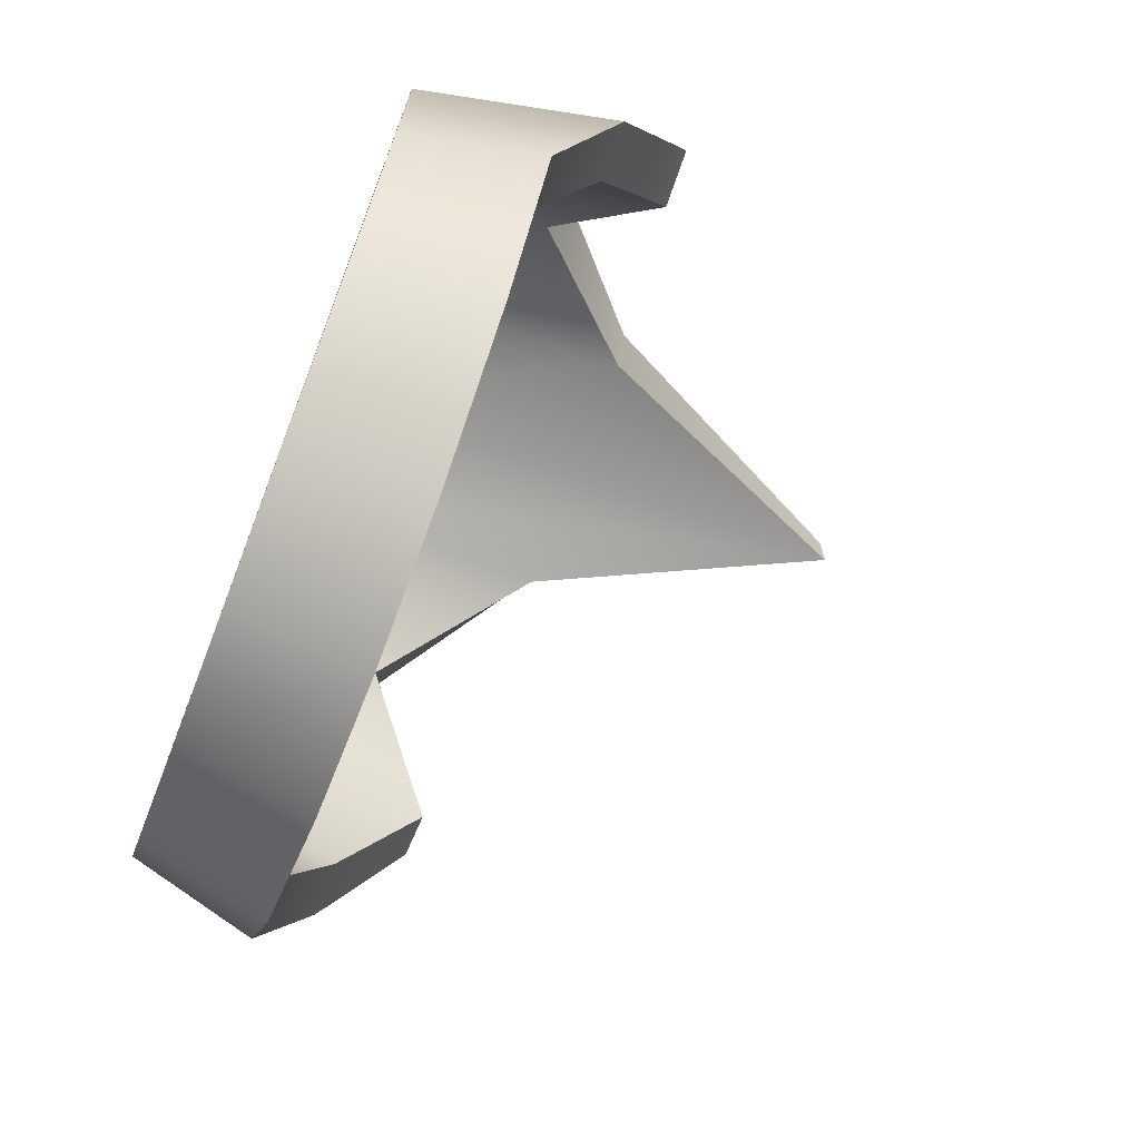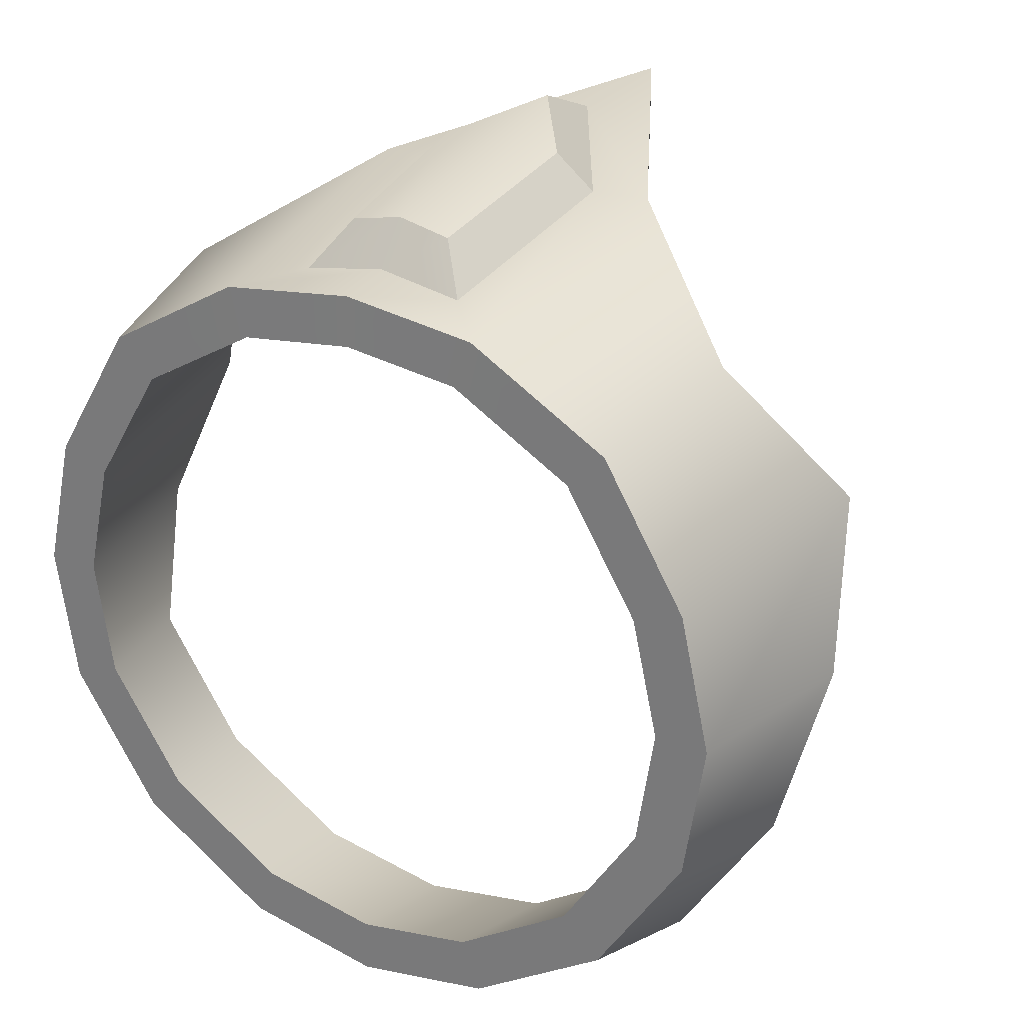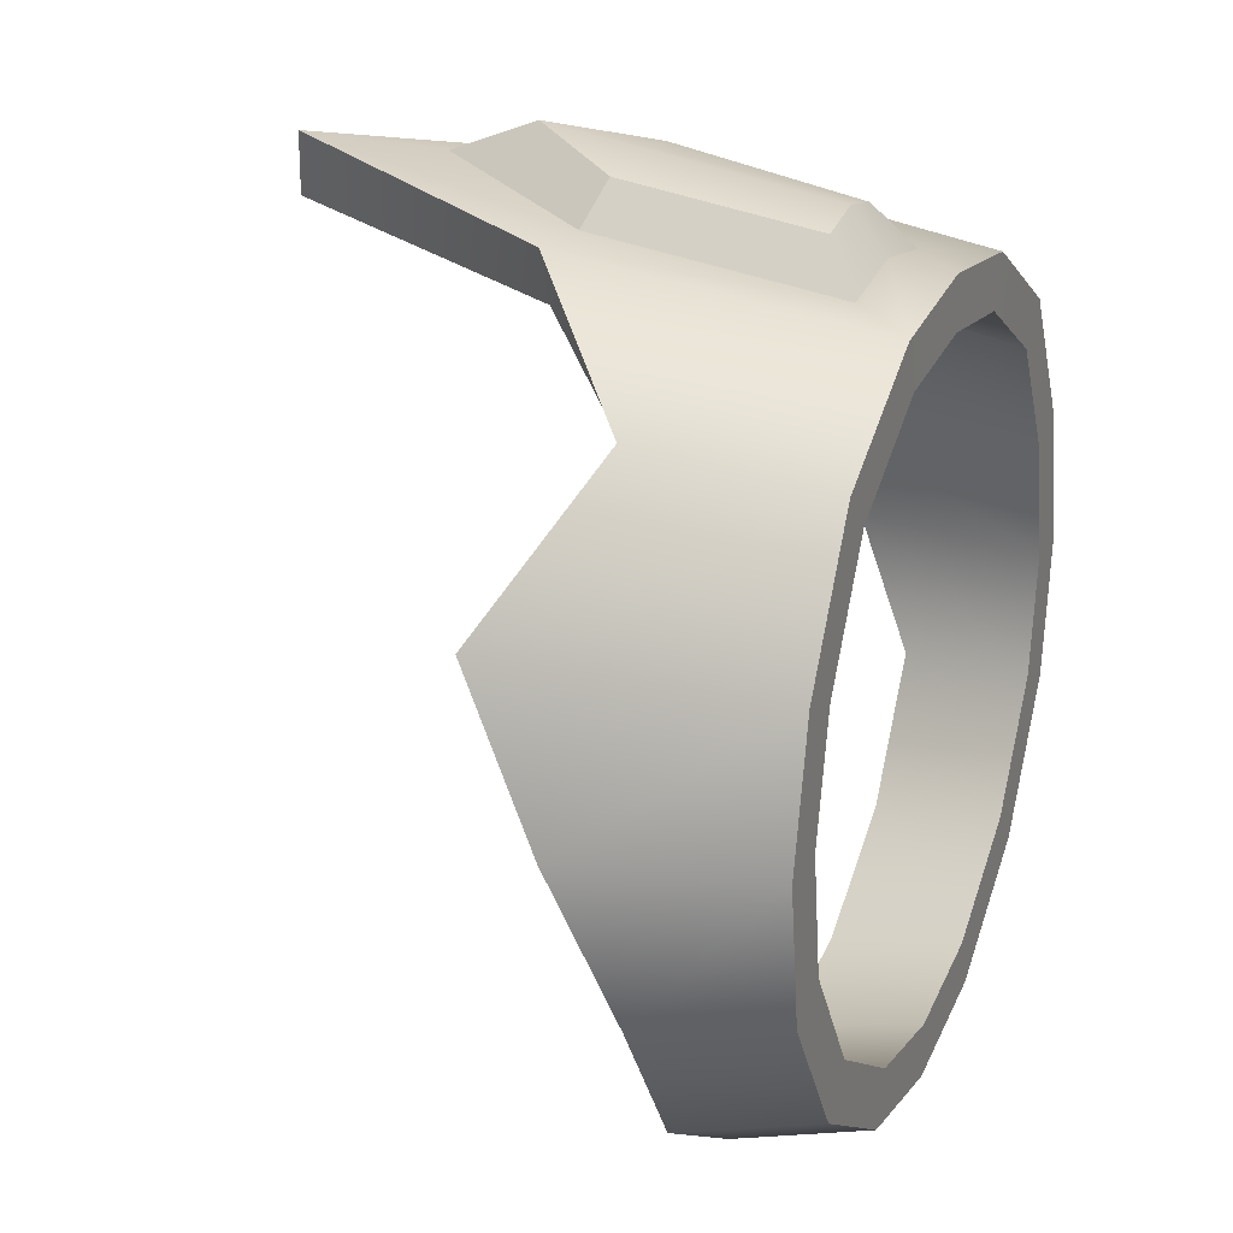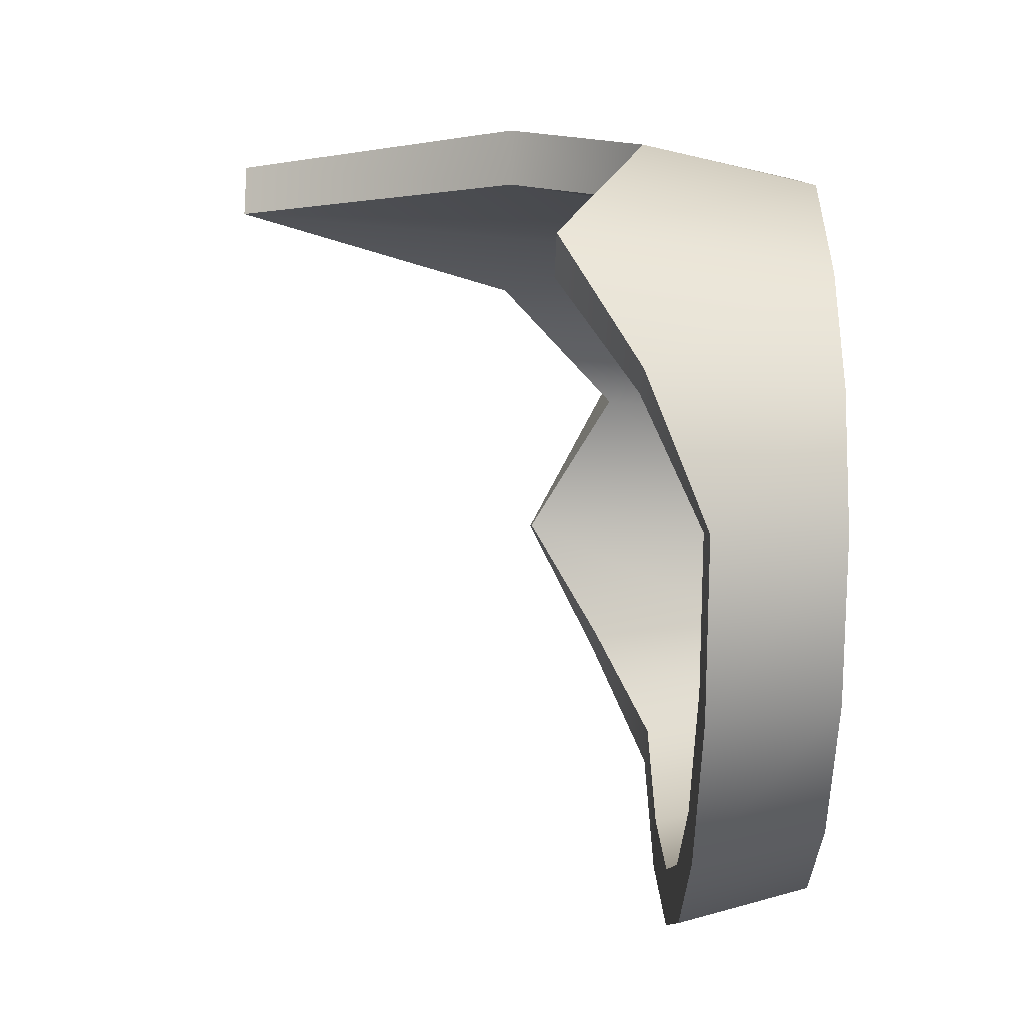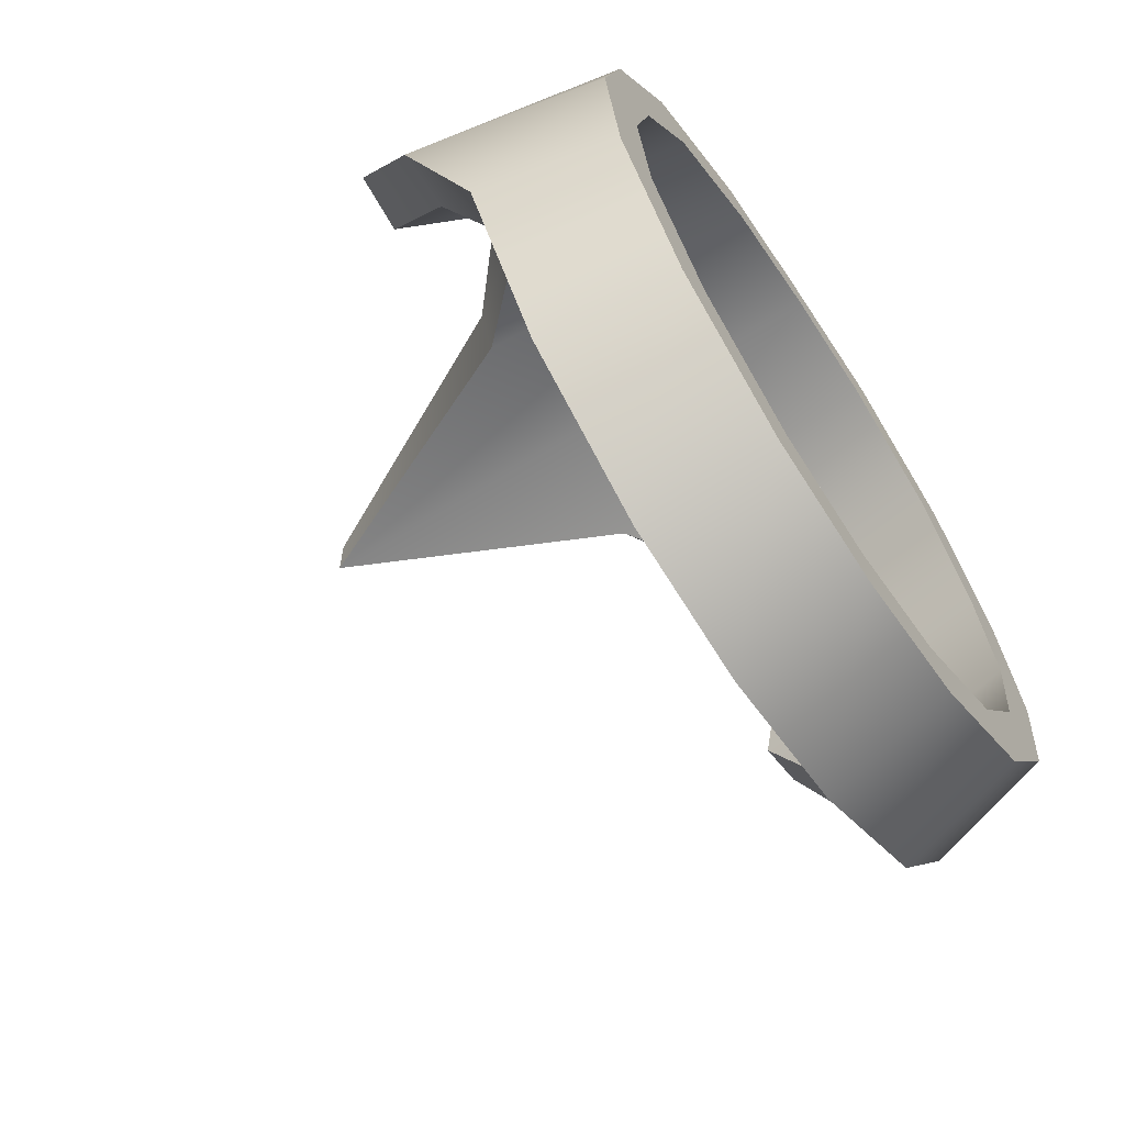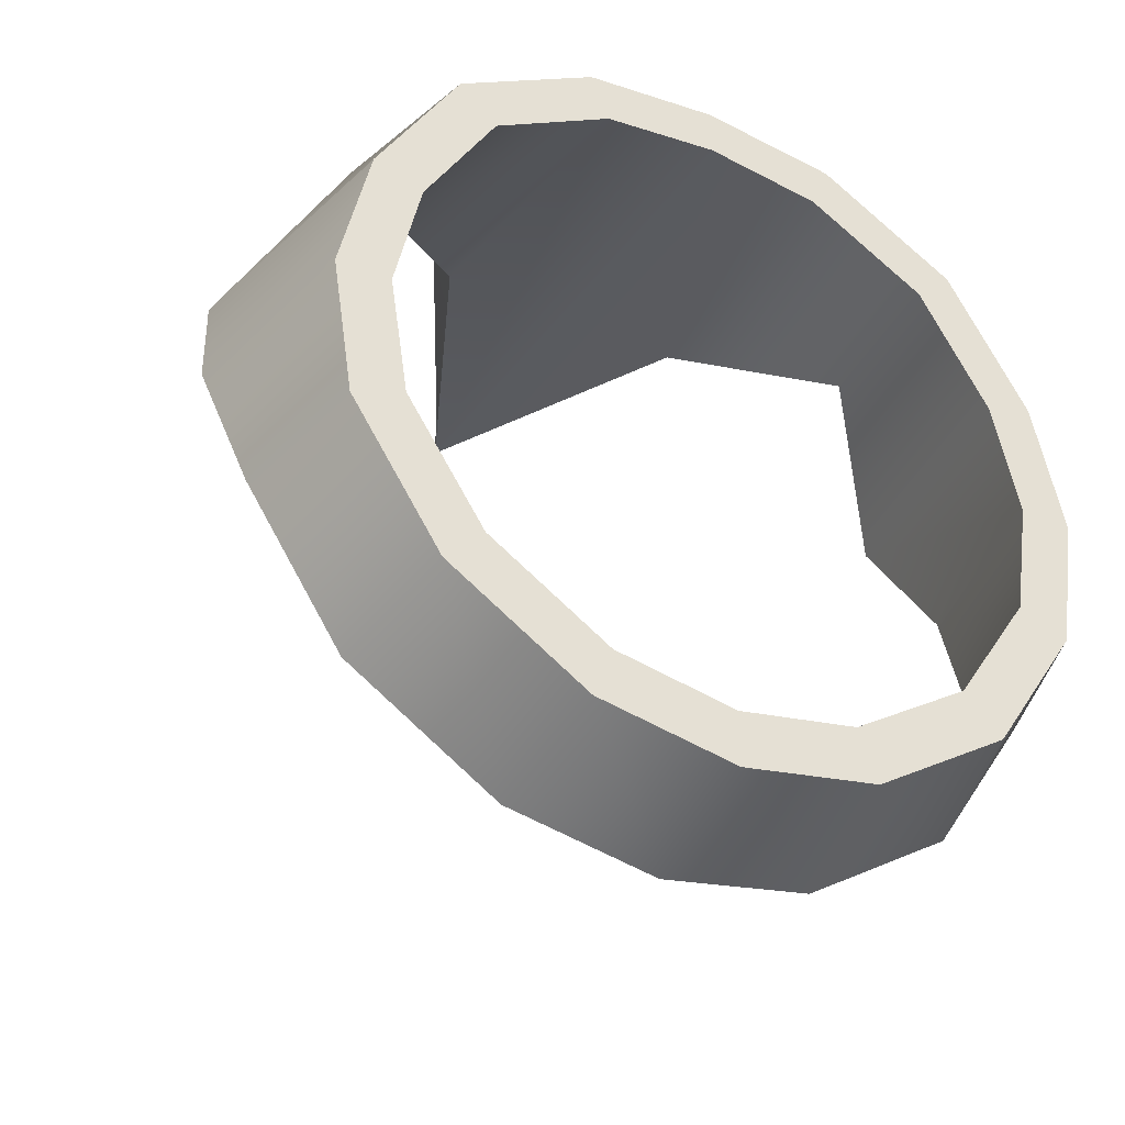
<metadata>
{"format":"obj","ext":"obj","renderer":"f3d","projection":"perspective","resolution":1024,"background":"white","views":[{"elev":-71.4,"azim":69.0,"up":"+Z"},{"elev":26.7,"azim":30.5,"up":"+Z"},{"elev":23.2,"azim":-67.6,"up":"+Z"},{"elev":-20.6,"azim":-91.4,"up":"+Z"},{"elev":-65.8,"azim":-56.4,"up":"+Z"},{"elev":-37.1,"azim":-28.8,"up":"+Z"}]}
</metadata>
<code>
g meger3d_Char_sundries_C7_4
v -0.1406 -0.1781 -0.3716
v 1.067e-09 -0.1781 -0.3973
v 7.578e-10 -0.04299 -0.4348
v -0.1538 -0.04353 -0.4067
v -0.2806 -0.1781 -0.2812
v -0.3071 -0.04406 -0.3077
v -0.3711 -0.1781 -0.1411
v -0.4061 -0.04353 -0.1544
v -0.3925 -0.1781 -0.0005227
v -0.4348 0.01683 -0.0005436
v -0.3621 -0.1781 0.1367
v -0.4077 0.09628 0.1539
v -0.2783 -0.1781 0.2778
v -0.3075 0.002429 0.3069
v -0.1369 -0.1781 0.3608
v -0.1547 0.1344 0.4077
v -0.08494 -0.1159 0.3702
v -0.09887 0.1224 0.409
v 6.802e-10 0.437 0.4417
v 1.65e-09 0.2885 0.4376
v 0.1547 0.1344 0.4077
v 0.09887 0.1224 0.409
v 0.1369 -0.1781 0.3608
v 0.08494 -0.1159 0.3702
v 1.06e-09 -0.1159 0.3848
v 1.06e-09 -0.177 0.3783
v 1.265e-10 -0.08204 0.4273
v -0.05361 -0.08204 0.4159
v -0.06484 0.1085 0.4479
v 4.748e-09 0.2017 0.4726
v 0.05361 -0.08204 0.4159
v 0.06484 0.1085 0.4479
v 1.067e-09 -0.1781 -0.3973
v 0.1406 -0.1781 -0.3716
v 0.1538 -0.04353 -0.4067
v 7.578e-10 -0.04299 -0.4348
v 0.3071 -0.04406 -0.3077
v 0.2806 -0.1781 -0.2812
v 0.3711 -0.1781 -0.1411
v 0.4061 -0.04353 -0.1544
v 0.4348 0.01683 -0.0005436
v 0.3925 -0.1781 -0.0005227
v 0.4077 0.09628 0.1539
v 0.3621 -0.1781 0.1367
v 0.3075 0.002429 0.3069
v 0.2783 -0.1781 0.2778
v 0.1547 0.1344 0.4077
v 0.1369 -0.1781 0.3608
v 4.748e-09 0.2017 0.4726
v 1.65e-09 0.2885 0.4376
v 0.09887 0.1224 0.409
v 0.06484 0.1085 0.4479
v -0.06484 0.1085 0.4479
v -0.09887 0.1224 0.409
v 1.65e-09 0.2885 0.4376
v 4.748e-09 0.2017 0.4726
v 1.265e-10 -0.08204 0.4273
v 1.06e-09 -0.1159 0.3848
v -0.08494 -0.1159 0.3702
v -0.05361 -0.08204 0.4159
v 0.05361 -0.08204 0.4159
v 0.08494 -0.1159 0.3702
v -0.05361 -0.08204 0.4159
v -0.08494 -0.1159 0.3702
v -0.09887 0.1224 0.409
v -0.06484 0.1085 0.4479
v 0.06484 0.1085 0.4479
v 0.09887 0.1224 0.409
v 0.08494 -0.1159 0.3702
v 0.05361 -0.08204 0.4159
v -0.1211 -0.1781 -0.3191
v -0.1326 -0.04353 -0.3493
v 9.133e-09 -0.04299 -0.3735
v 9.399e-09 -0.1781 -0.3412
v -0.2418 -0.1781 -0.2411
v -0.2647 -0.04406 -0.264
v -0.3198 -0.1781 -0.1204
v -0.35 -0.04353 -0.1319
v -0.3382 -0.1781 0.0007166
v -0.3747 0.01683 0.0006986
v -0.312 -0.1781 0.1189
v -0.3513 0.09628 0.1338
v -0.2399 -0.1781 0.2406
v -0.265 0.002429 0.2656
v -0.1179 -0.1781 0.3121
v -0.1333 0.1344 0.3525
v 9.066e-09 0.437 0.3818
v 9.394e-09 -0.1781 0.3272
v 9.399e-09 -0.1781 -0.3412
v 9.133e-09 -0.04299 -0.3735
v 0.1326 -0.04353 -0.3493
v 0.1211 -0.1781 -0.3191
v 0.2647 -0.04406 -0.264
v 0.2418 -0.1781 -0.2411
v 0.3198 -0.1781 -0.1204
v 0.35 -0.04353 -0.1319
v 0.3747 0.01683 0.0006986
v 0.3382 -0.1781 0.0007166
v 0.3513 0.09628 0.1338
v 0.312 -0.1781 0.1189
v 0.265 0.002429 0.2656
v 0.2399 -0.1781 0.2406
v 0.1333 0.1344 0.3525
v 0.1179 -0.1781 0.3121
v 9.394e-09 -0.1781 0.3272
v 9.066e-09 0.437 0.3818
v 1.067e-09 -0.1781 -0.3973
v -0.1406 -0.1781 -0.3716
v -0.1211 -0.1781 -0.3191
v 9.399e-09 -0.1781 -0.3412
v -0.2418 -0.1781 -0.2411
v -0.2806 -0.1781 -0.2812
v -0.3198 -0.1781 -0.1204
v -0.3711 -0.1781 -0.1411
v -0.3382 -0.1781 0.0007166
v -0.3925 -0.1781 -0.0005227
v -0.312 -0.1781 0.1189
v -0.3621 -0.1781 0.1367
v -0.2399 -0.1781 0.2406
v -0.2783 -0.1781 0.2778
v -0.1179 -0.1781 0.3121
v -0.1369 -0.1781 0.3608
v 9.394e-09 -0.1781 0.3272
v 1.06e-09 -0.177 0.3783
v 0.1179 -0.1781 0.3121
v 0.1369 -0.1781 0.3608
v 0.2399 -0.1781 0.2406
v 0.2783 -0.1781 0.2778
v 0.312 -0.1781 0.1189
v 0.3621 -0.1781 0.1367
v 0.3382 -0.1781 0.0007166
v 0.3925 -0.1781 -0.0005227
v 0.3198 -0.1781 -0.1204
v 0.3711 -0.1781 -0.1411
v 0.2418 -0.1781 -0.2411
v 0.2806 -0.1781 -0.2812
v 0.1211 -0.1781 -0.3191
v 0.1406 -0.1781 -0.3716
v -0.1547 0.1344 0.4077
v -0.3075 0.002429 0.3069
v -0.265 0.002429 0.2656
v -0.1333 0.1344 0.3525
v 6.802e-10 0.437 0.4417
v 9.066e-09 0.437 0.3818
v 0.1547 0.1344 0.4077
v 6.802e-10 0.437 0.4417
v 9.066e-09 0.437 0.3818
v 0.1333 0.1344 0.3525
v 0.3075 0.002429 0.3069
v 0.265 0.002429 0.2656
v -0.3075 0.002429 0.3069
v -0.4077 0.09628 0.1539
v -0.3513 0.09628 0.1338
v -0.265 0.002429 0.2656
v -0.4077 0.09628 0.1539
v -0.4348 0.01683 -0.0005436
v -0.3747 0.01683 0.0006986
v -0.3513 0.09628 0.1338
v -0.35 -0.04353 -0.1319
v -0.4061 -0.04353 -0.1544
v -0.2647 -0.04406 -0.264
v -0.3071 -0.04406 -0.3077
v -0.1326 -0.04353 -0.3493
v -0.1538 -0.04353 -0.4067
v 9.133e-09 -0.04299 -0.3735
v 7.578e-10 -0.04299 -0.4348
v 0.1326 -0.04353 -0.3493
v 0.1538 -0.04353 -0.4067
v 0.2647 -0.04406 -0.264
v 0.3071 -0.04406 -0.3077
v 0.35 -0.04353 -0.1319
v 0.4061 -0.04353 -0.1544
v 0.3747 0.01683 0.0006986
v 0.4348 0.01683 -0.0005436
v 0.3513 0.09628 0.1338
v 0.4077 0.09628 0.1539
v 0.4077 0.09628 0.1539
v 0.3075 0.002429 0.3069
v 0.265 0.002429 0.2656
v 0.3513 0.09628 0.1338
g meger3d_Char_sundries_C7_4_0
f 3 2 1
f 4 3 1
f 4 1 5
f 6 4 5
f 6 5 7
f 8 6 7
f 8 7 9
f 10 8 9
f 10 9 11
f 12 10 11
f 12 11 13
f 14 12 13
f 14 13 15
f 16 14 15
f 16 15 17
f 18 16 17
f 19 16 18
f 20 19 18
f 21 19 20
f 22 21 20
f 23 21 22
f 24 23 22
f 17 15 25
f 15 26 25
f 26 23 24
f 25 26 24
f 29 28 27
f 30 29 27
f 30 27 31
f 32 30 31
f 35 34 33
f 36 35 33
f 35 37 34
f 37 38 34
f 38 37 39
f 37 40 39
f 40 41 39
f 41 42 39
f 41 43 42
f 43 44 42
f 43 45 44
f 45 46 44
f 45 47 46
f 47 48 46
f 51 50 49
f 52 51 49
f 55 54 53
f 56 55 53
f 59 58 57
f 60 59 57
f 57 58 61
f 58 62 61
f 65 64 63
f 66 65 63
f 69 68 67
f 70 69 67
f 73 72 71
f 74 73 71
f 71 72 75
f 72 76 75
f 75 76 77
f 76 78 77
f 77 78 79
f 78 80 79
f 79 80 81
f 80 82 81
f 81 82 83
f 82 84 83
f 83 84 85
f 84 86 85
f 85 86 87
f 88 85 87
f 91 90 89
f 92 91 89
f 93 91 92
f 94 93 92
f 93 94 95
f 96 93 95
f 97 96 95
f 98 97 95
f 99 97 98
f 100 99 98
f 101 99 100
f 102 101 100
f 103 101 102
f 104 103 102
f 104 105 103
f 105 106 103
f 109 108 107
f 110 109 107
f 109 111 108
f 111 112 108
f 111 113 112
f 113 114 112
f 113 115 114
f 115 116 114
f 115 117 116
f 117 118 116
f 117 119 118
f 119 120 118
f 119 121 120
f 121 122 120
f 121 123 122
f 123 124 122
f 123 125 124
f 125 126 124
f 125 127 126
f 127 128 126
f 127 129 128
f 129 130 128
f 129 131 130
f 131 132 130
f 131 133 132
f 133 134 132
f 133 135 134
f 135 136 134
f 135 137 136
f 137 138 136
f 137 110 138
f 110 107 138
f 141 140 139
f 142 141 139
f 142 139 143
f 144 142 143
f 147 146 145
f 148 147 145
f 148 145 149
f 150 148 149
f 153 152 151
f 154 153 151
f 157 156 155
f 158 157 155
f 157 159 156
f 159 160 156
f 159 161 160
f 161 162 160
f 161 163 162
f 163 164 162
f 163 165 164
f 165 166 164
f 165 167 166
f 167 168 166
f 167 169 168
f 169 170 168
f 169 171 170
f 171 172 170
f 171 173 172
f 173 174 172
f 173 175 174
f 175 176 174
f 179 178 177
f 180 179 177

</code>
